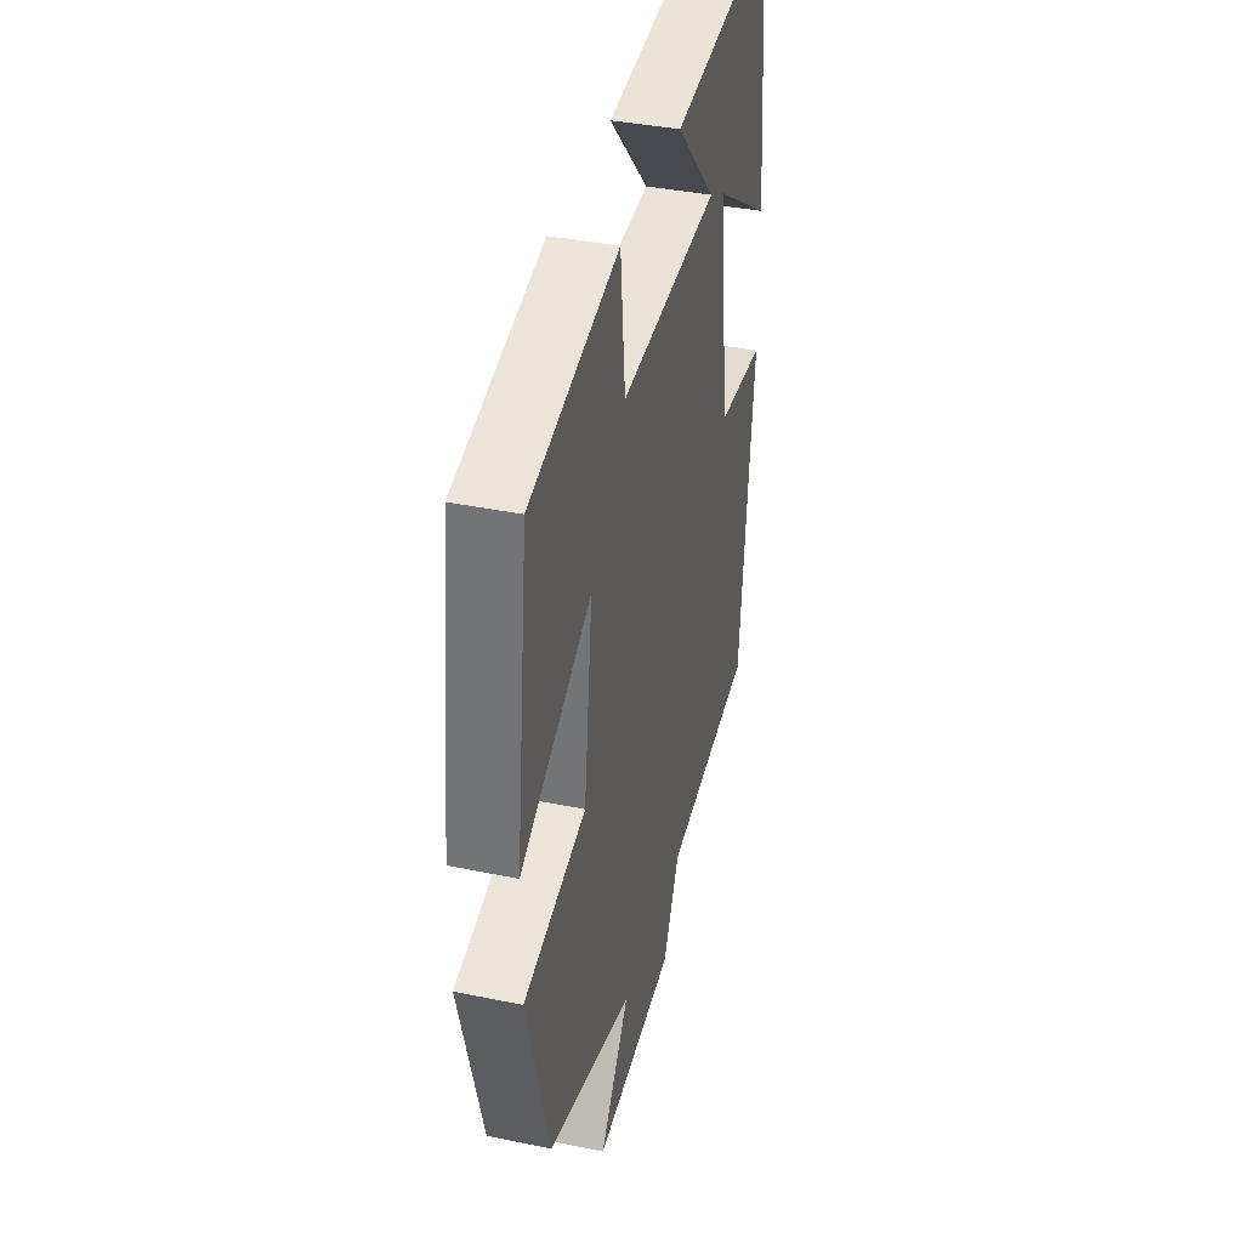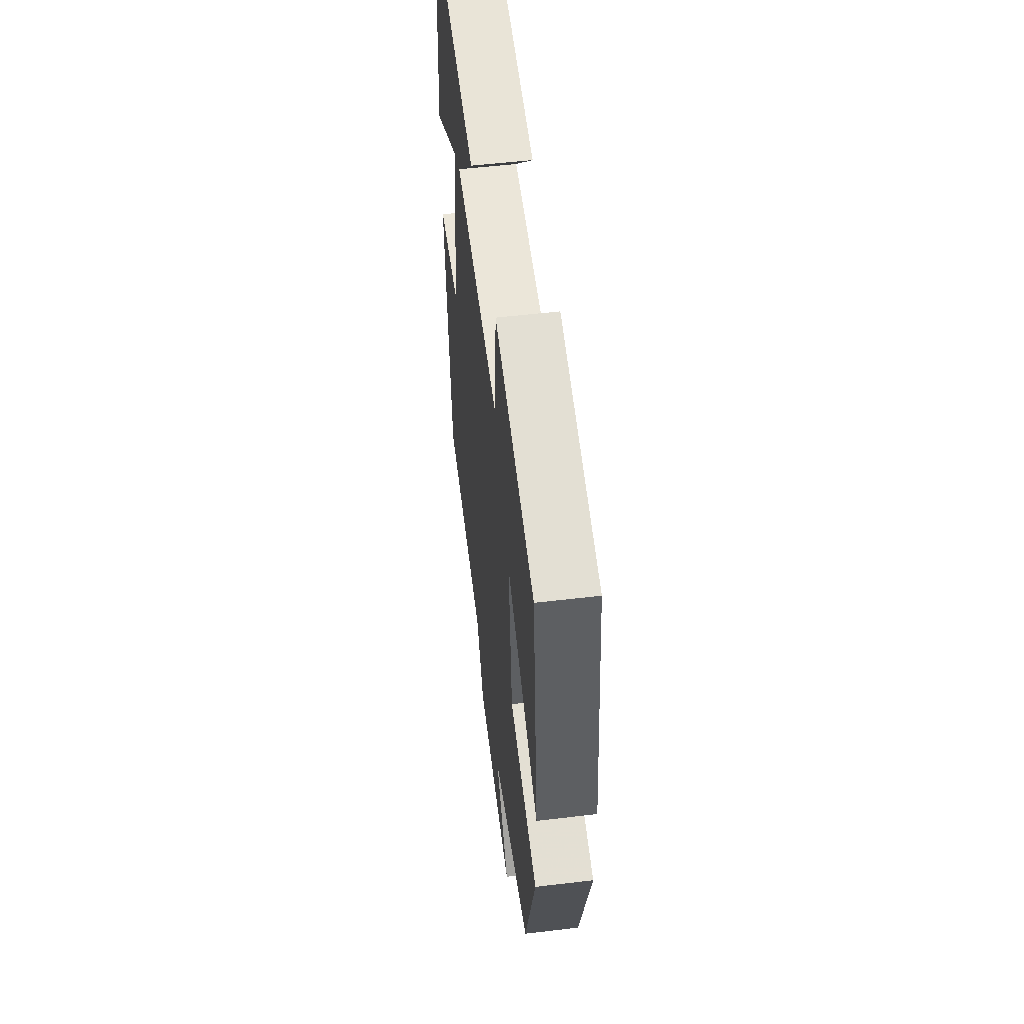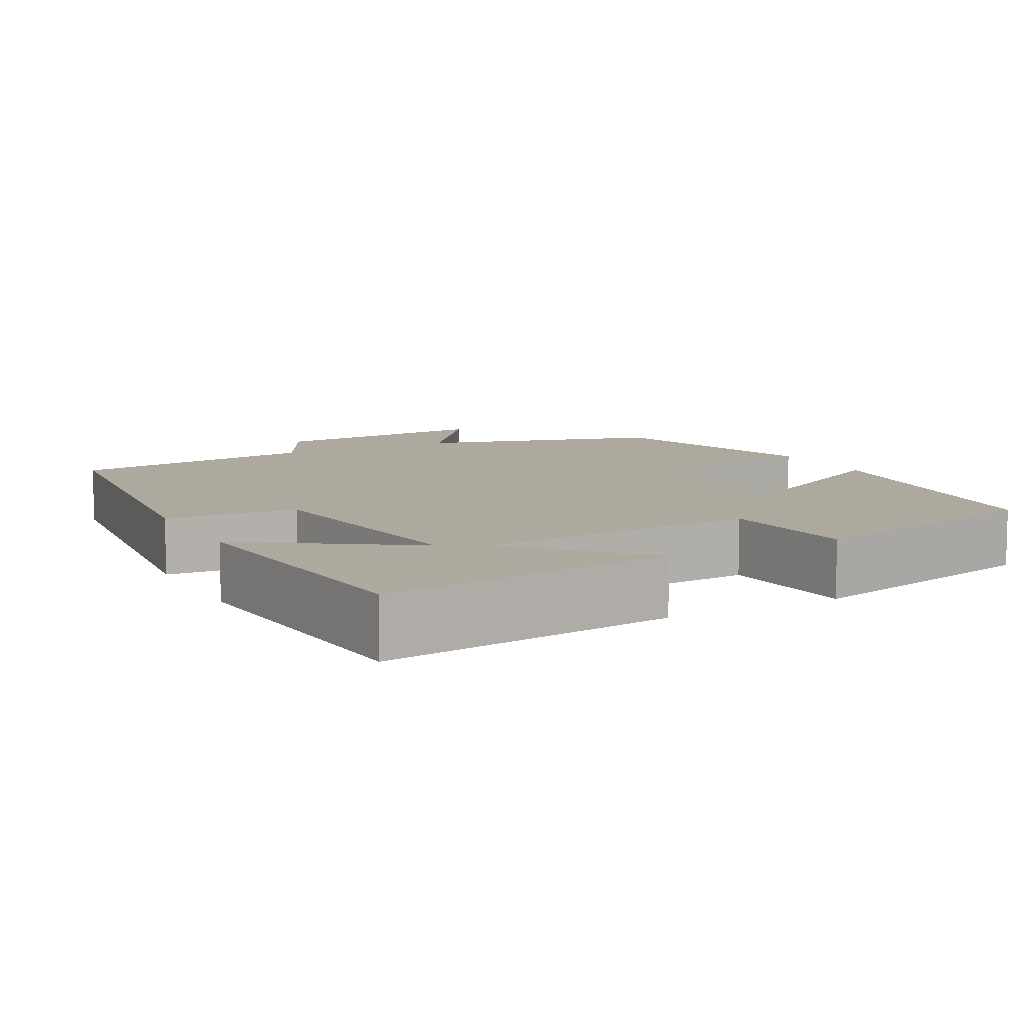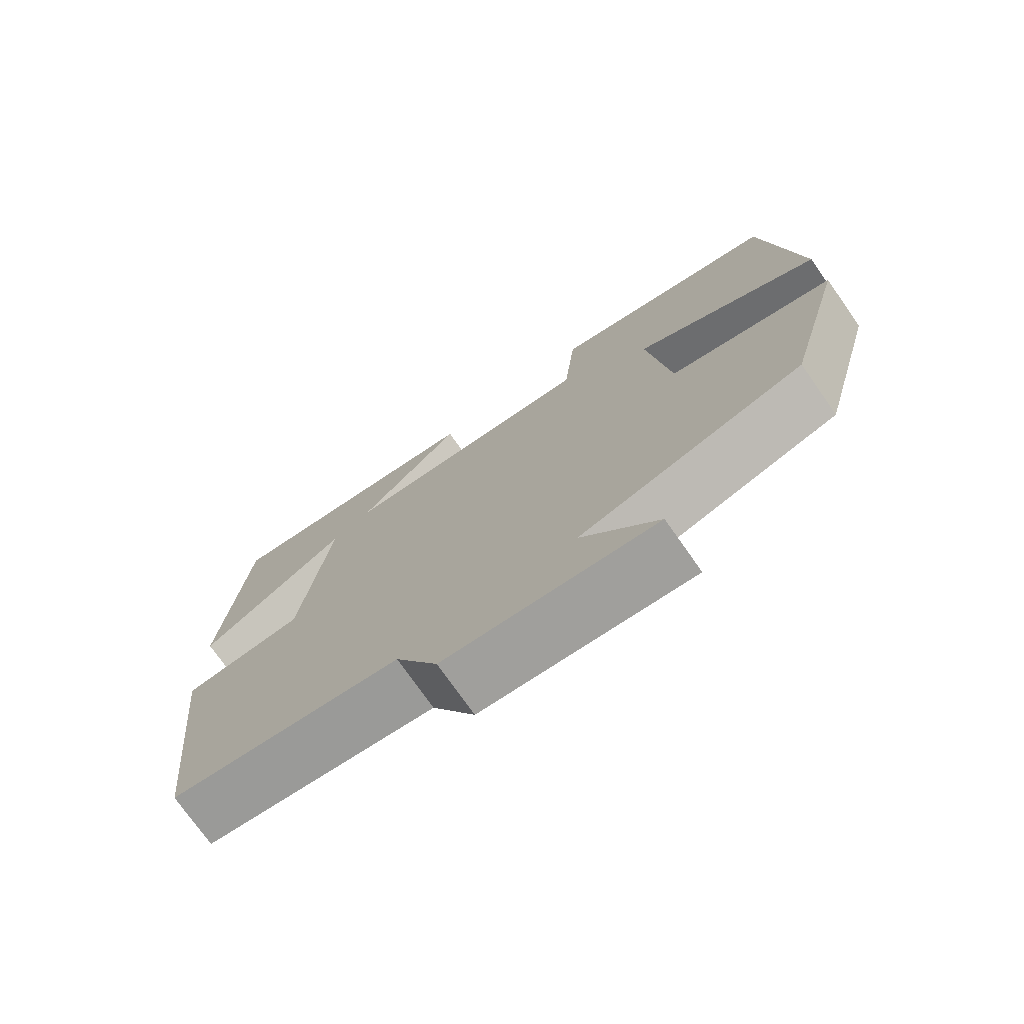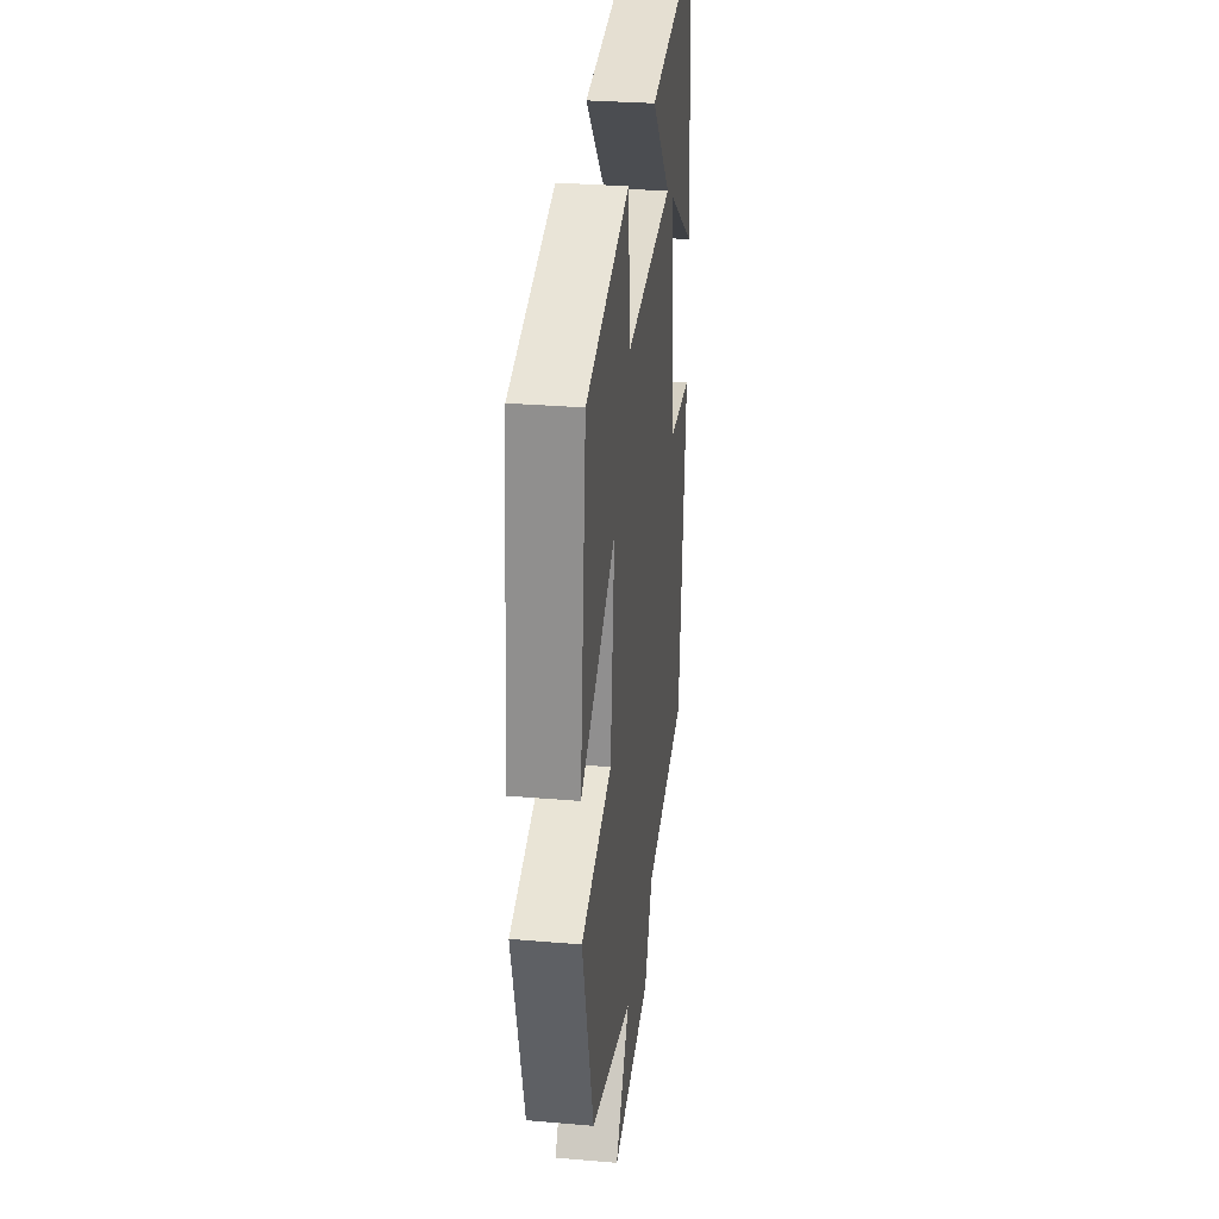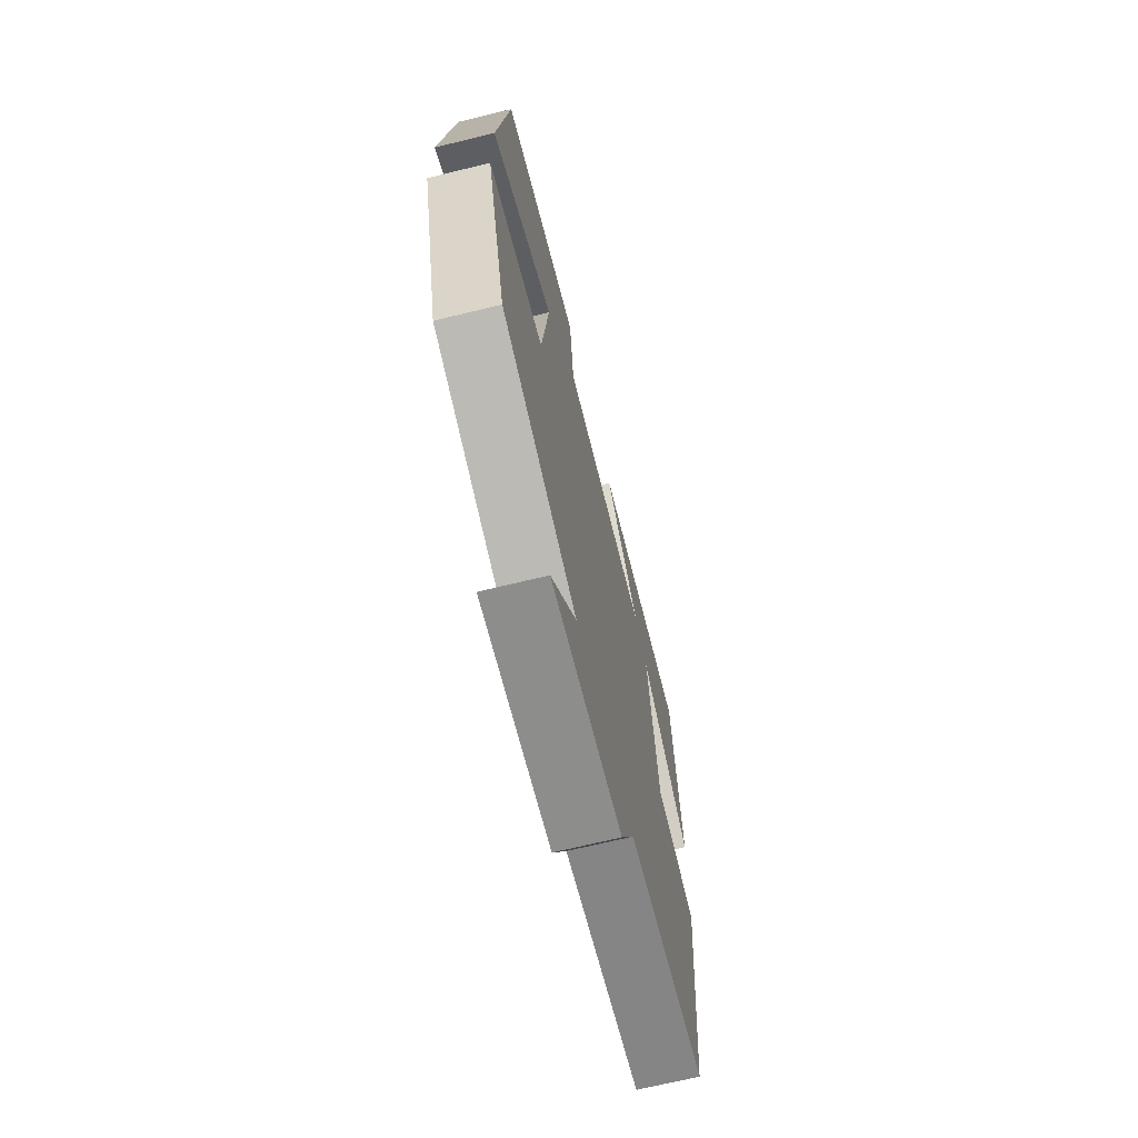
<metadata>
{"format":"obj","ext":"obj","renderer":"f3d","projection":"perspective","resolution":1024,"background":"white","views":[{"elev":38.2,"azim":104.7,"up":"+Z"},{"elev":53.9,"azim":82.8,"up":"+Z"},{"elev":9.1,"azim":-27.8,"up":"+Y"},{"elev":-74.9,"azim":35.1,"up":"+Z"},{"elev":30.3,"azim":97.0,"up":"+Z"},{"elev":-69.3,"azim":103.7,"up":"+Z"}]}
</metadata>
<code>
v 0.419 0.07 -0.414
v 0.112 0.07 -0.5
v 0.217 0.07 -0.642
v -0.073 0.07 -0.616
v -0.132 0.07 -0.5
v -0.451 0.07 -0.456
v -0.5 0.07 -0.008
v -0.332 0.07 0.005
v -0.292 0.07 0.319
v -0.5 0.07 0.182
v -0.467 0.07 0.55
v -0.091 0.07 0.5
v -0.236 0.07 0.348
v 0.12 0.07 0.322
v 0.137 0.07 0.5
v 0.455 0.07 0.422
v 0.5 0.07 0.043
v 0.246 0.07 0.183
v 0.276 0.07 -0.067
v 0.5 0.07 -0.121
v 0.419 0 -0.414
v 0.112 0 -0.5
v 0.217 0 -0.642
v -0.073 0 -0.616
v -0.132 0 -0.5
v -0.451 0 -0.456
v -0.5 0 -0.008
v -0.332 0 0.005
v -0.292 0 0.319
v -0.5 0 0.182
v -0.467 0 0.55
v -0.091 0 0.5
v -0.236 0 0.348
v 0.12 0 0.322
v 0.137 0 0.5
v 0.455 0 0.422
v 0.5 0 0.043
v 0.246 0 0.183
v 0.276 0 -0.067
v 0.5 0 -0.121
f 19 20 1 2
f 18 19 2
f 15 16 17 18
f 14 15 18 2
f 13 14 2
f 11 12 13
f 9 10 11
f 9 11 13
f 8 9 13 2
f 5 6 7 8
f 4 5 8
f 2 3 4 8
f 22 21 40 39
f 22 39 38
f 38 37 36 35
f 22 38 35 34
f 22 34 33
f 33 32 31
f 31 30 29
f 33 31 29
f 22 33 29 28
f 28 27 26 25
f 28 25 24
f 28 24 23 22
f 1 21 22 2
f 2 22 23 3
f 3 23 24 4
f 4 24 25 5
f 5 25 26 6
f 6 26 27 7
f 7 27 28 8
f 8 28 29 9
f 9 29 30 10
f 10 30 31 11
f 11 31 32 12
f 12 32 33 13
f 13 33 34 14
f 14 34 35 15
f 15 35 36 16
f 16 36 37 17
f 17 37 38 18
f 18 38 39 19
f 19 39 40 20
f 20 40 21 1

</code>
